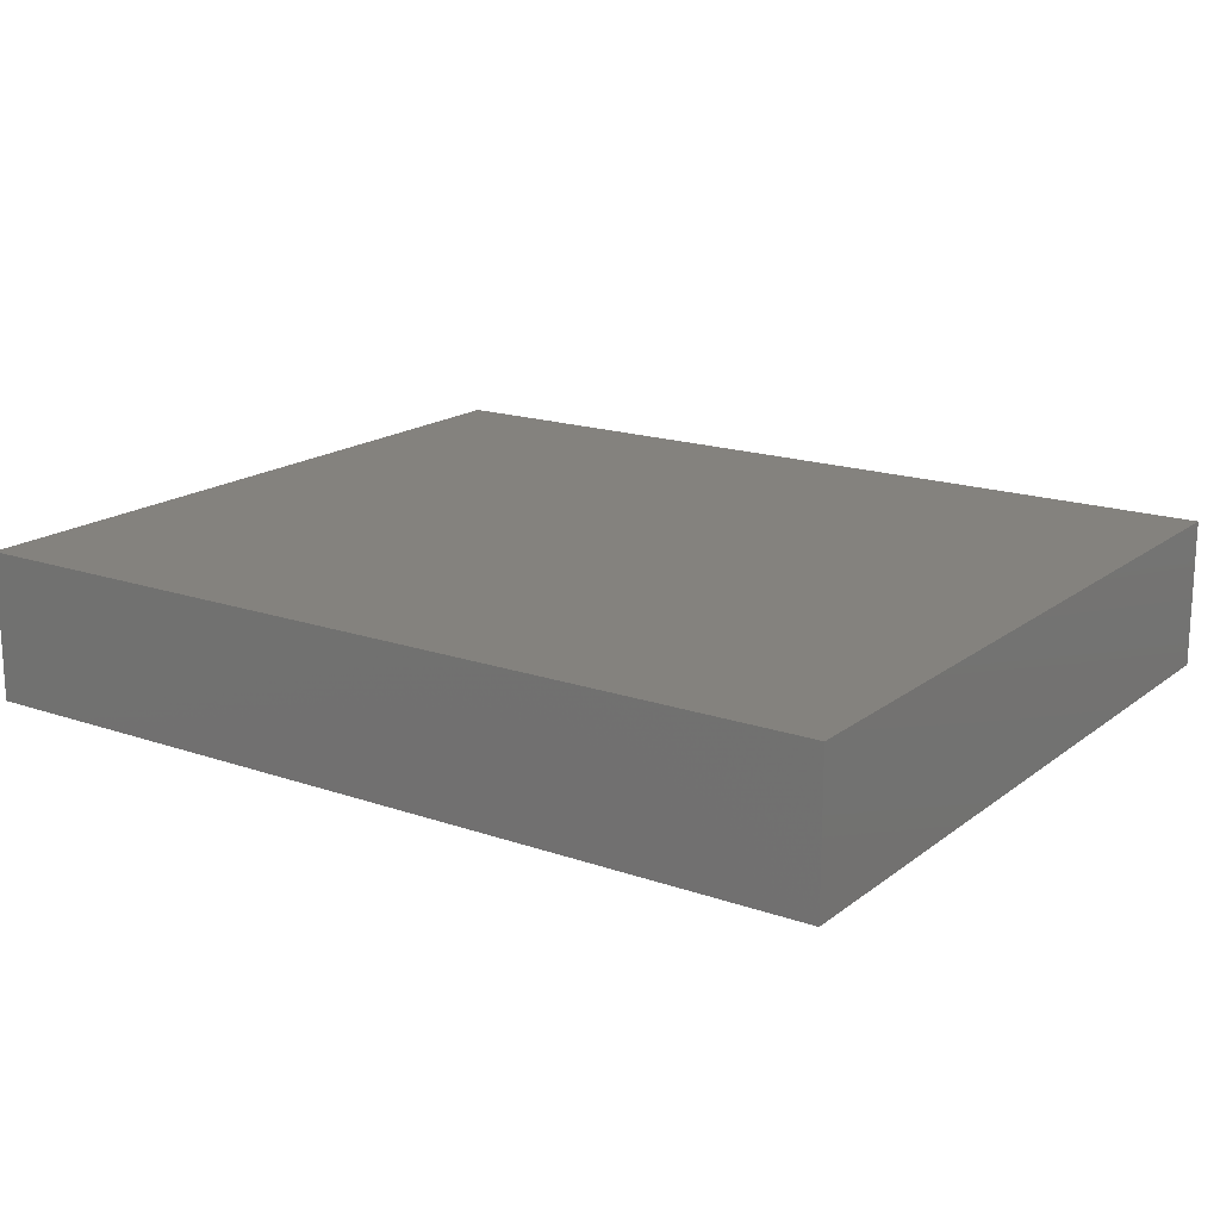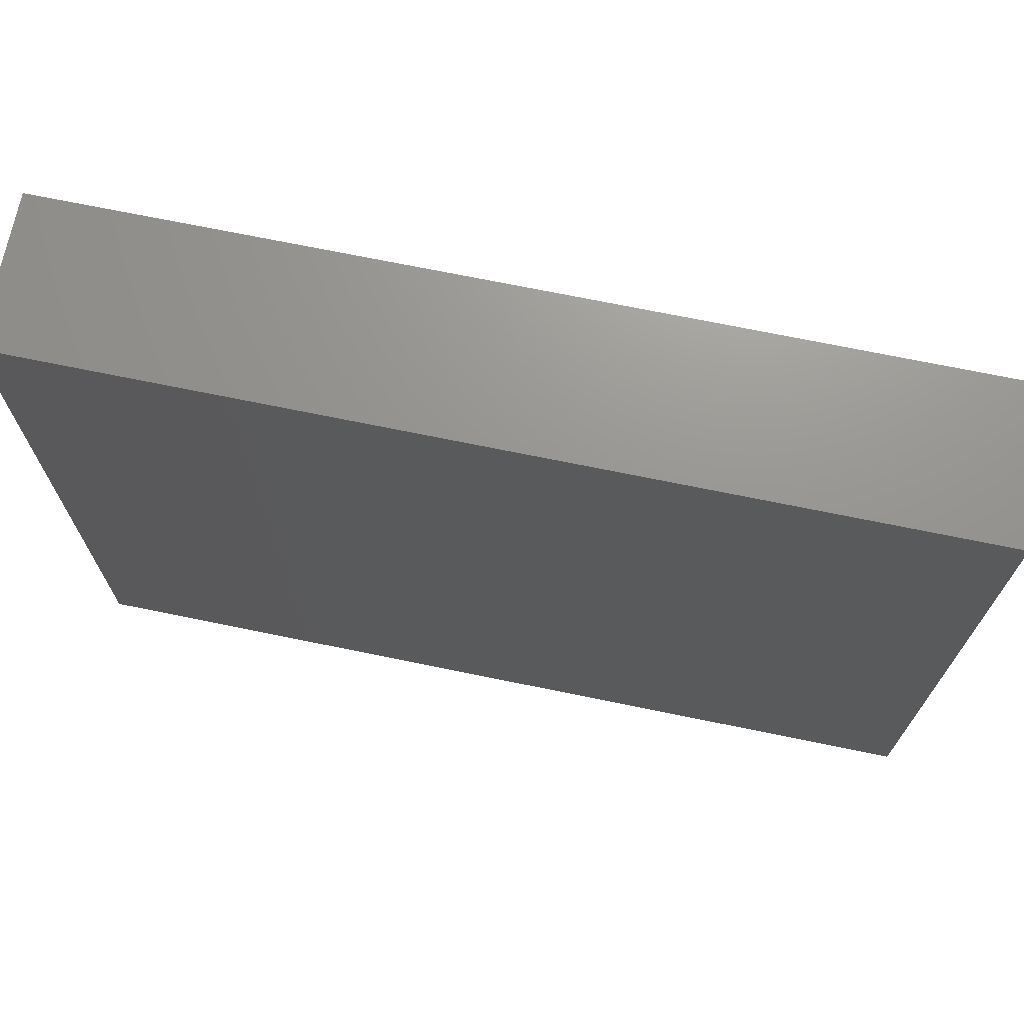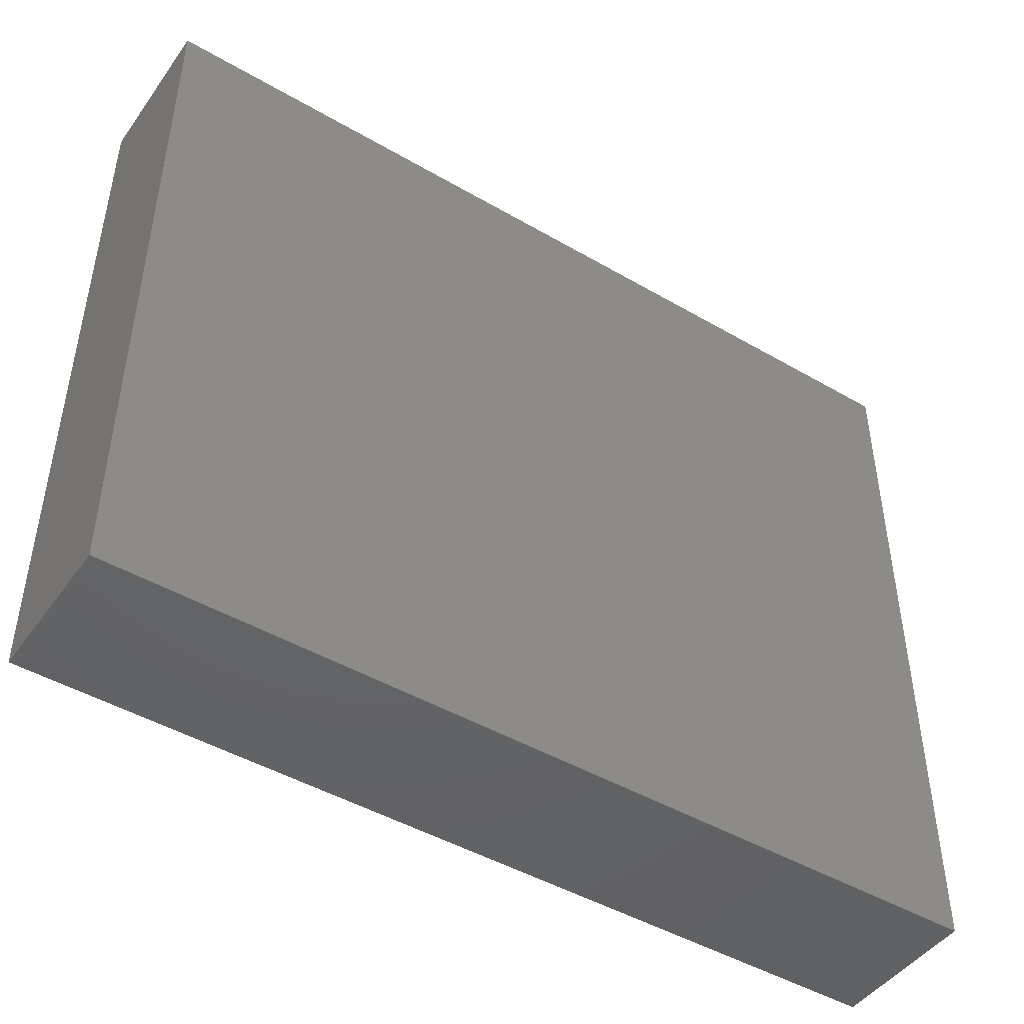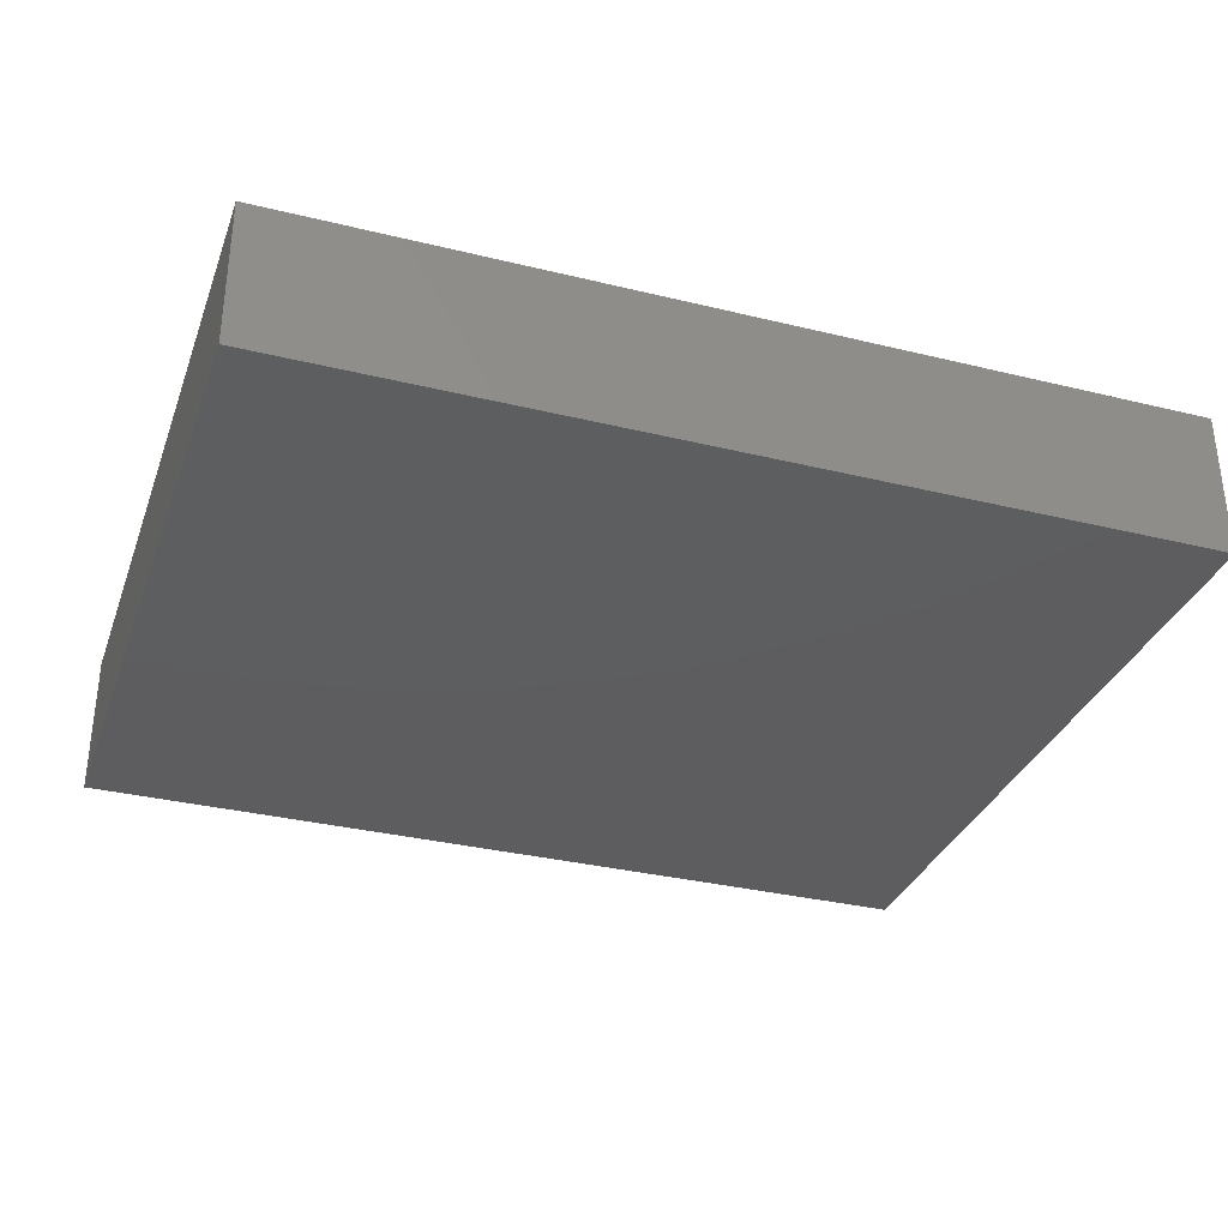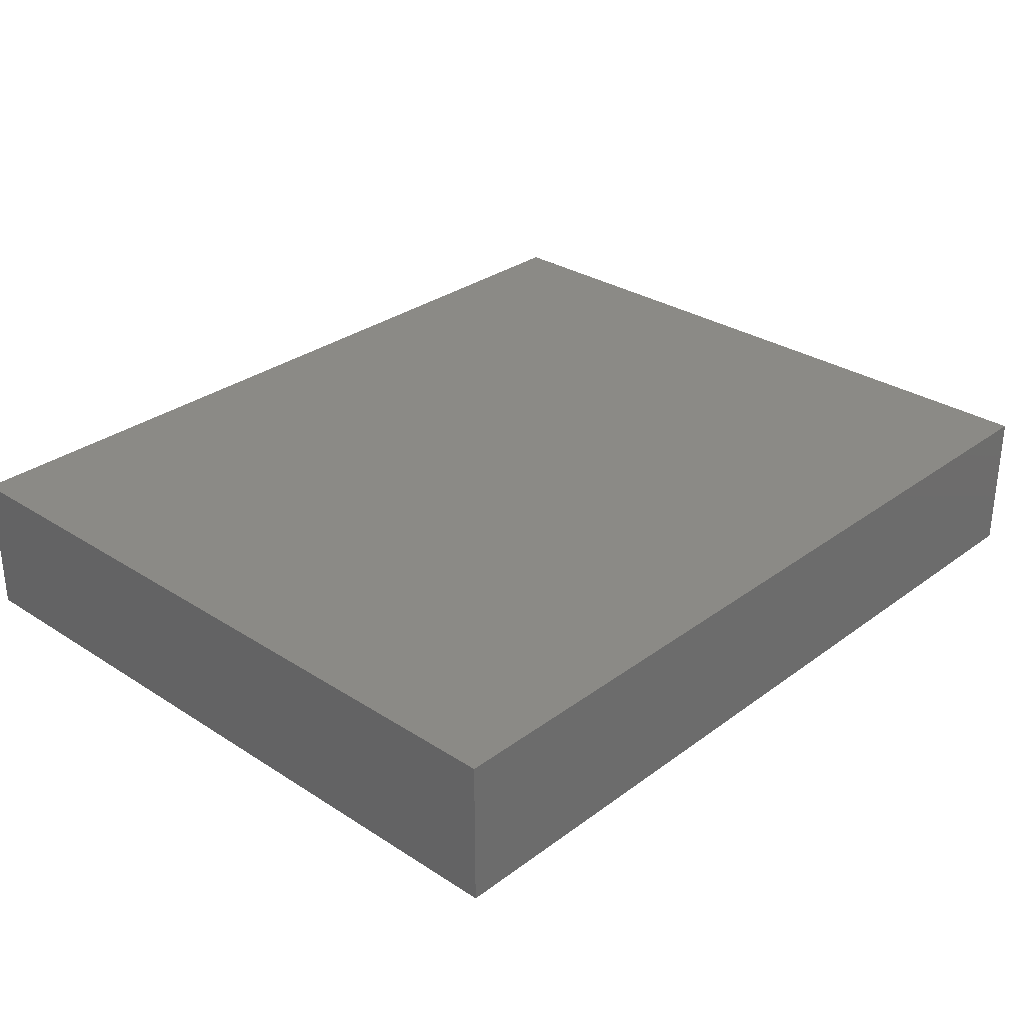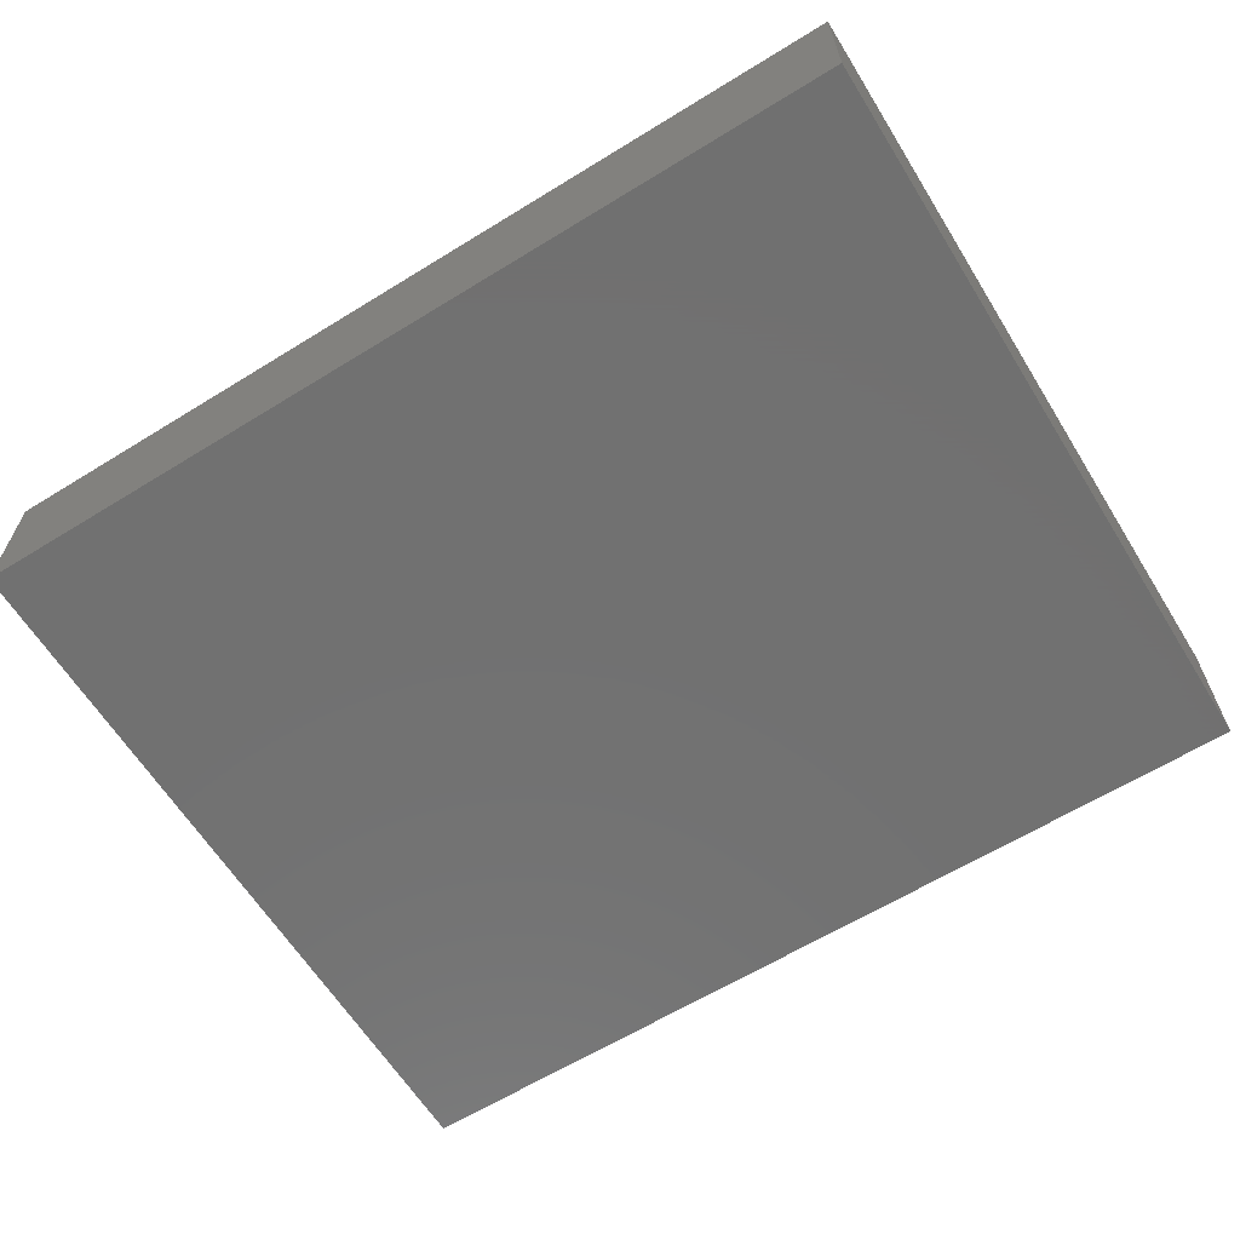
<metadata>
{"format":"stl","ext":"stl","renderer":"f3d","projection":"perspective","resolution":1024,"background":"white","views":[{"elev":17.4,"azim":34.5,"up":"+Y"},{"elev":70.9,"azim":11.6,"up":"+Z"},{"elev":-46.3,"azim":146.4,"up":"+Z"},{"elev":-33.1,"azim":161.4,"up":"+Y"},{"elev":30.1,"azim":-46.9,"up":"+Y"},{"elev":-63.0,"azim":-148.1,"up":"+Y"}]}
</metadata>
<code>
# stl→obj: 8 verts, 12 faces
v 0.6 0.1 0
v -0.6 -0.1 0
v -0.6 0.1 0
v 0.6 -0.1 0
v 0.6 -0.1 1
v -0.6 0.1 1
v -0.6 -0.1 1
v 0.6 0.1 1
f 1 2 3
f 2 1 4
f 5 6 7
f 6 5 8
f 1 5 4
f 5 1 8
f 6 1 3
f 1 6 8
f 6 2 7
f 2 6 3
f 5 2 4
f 2 5 7

</code>
